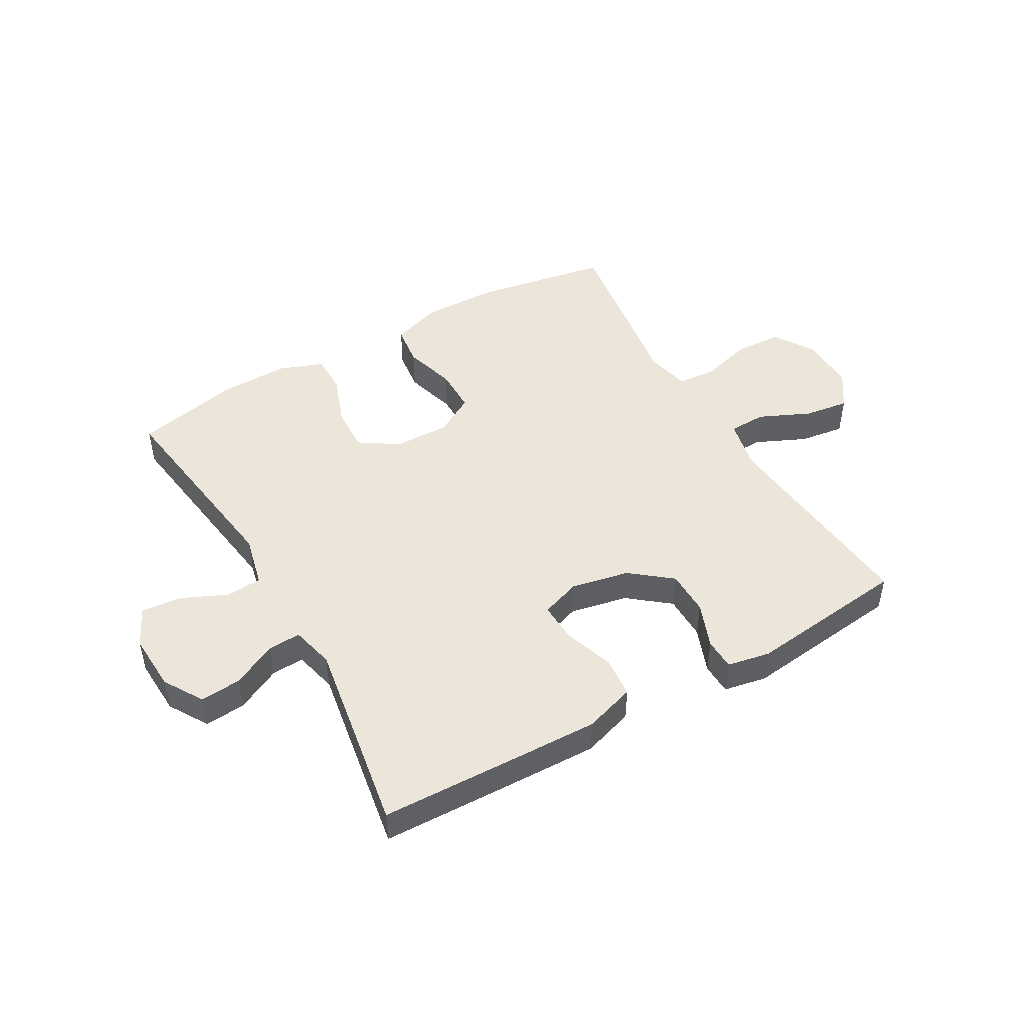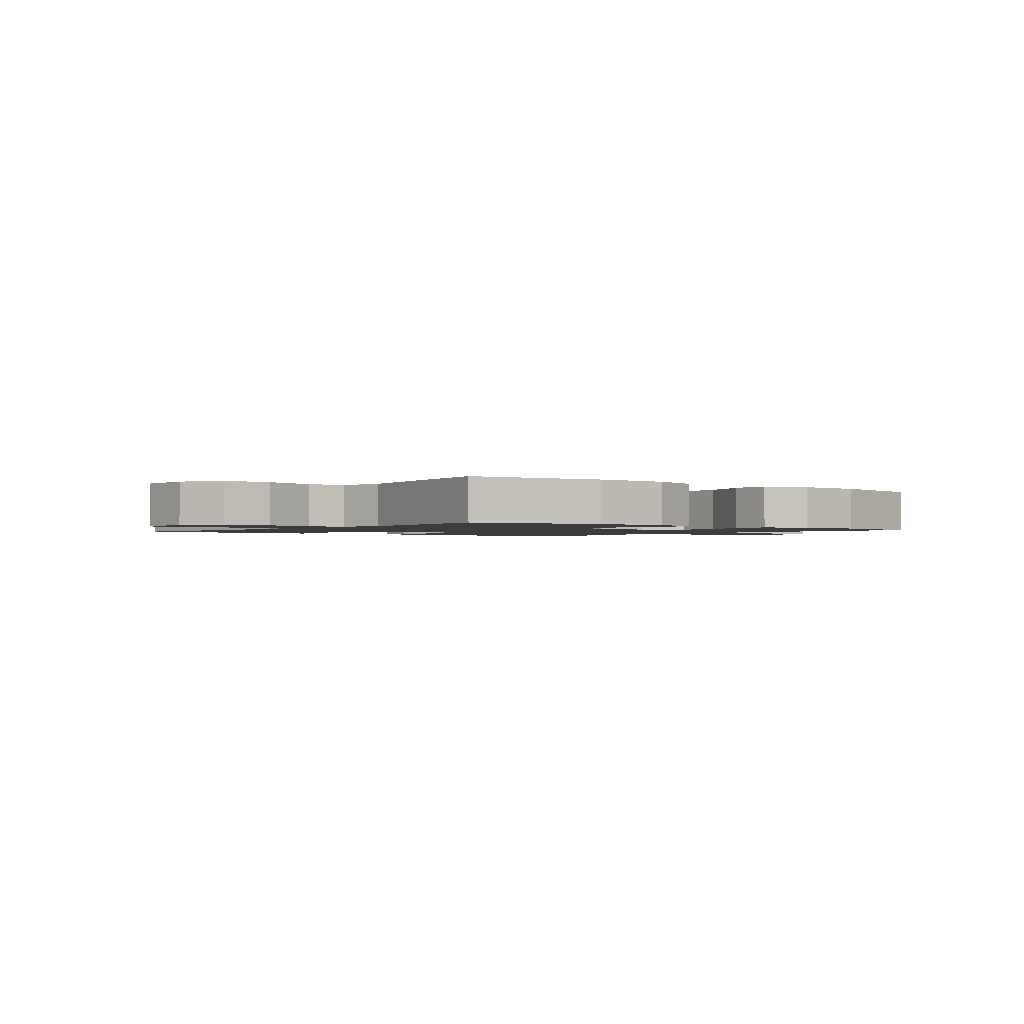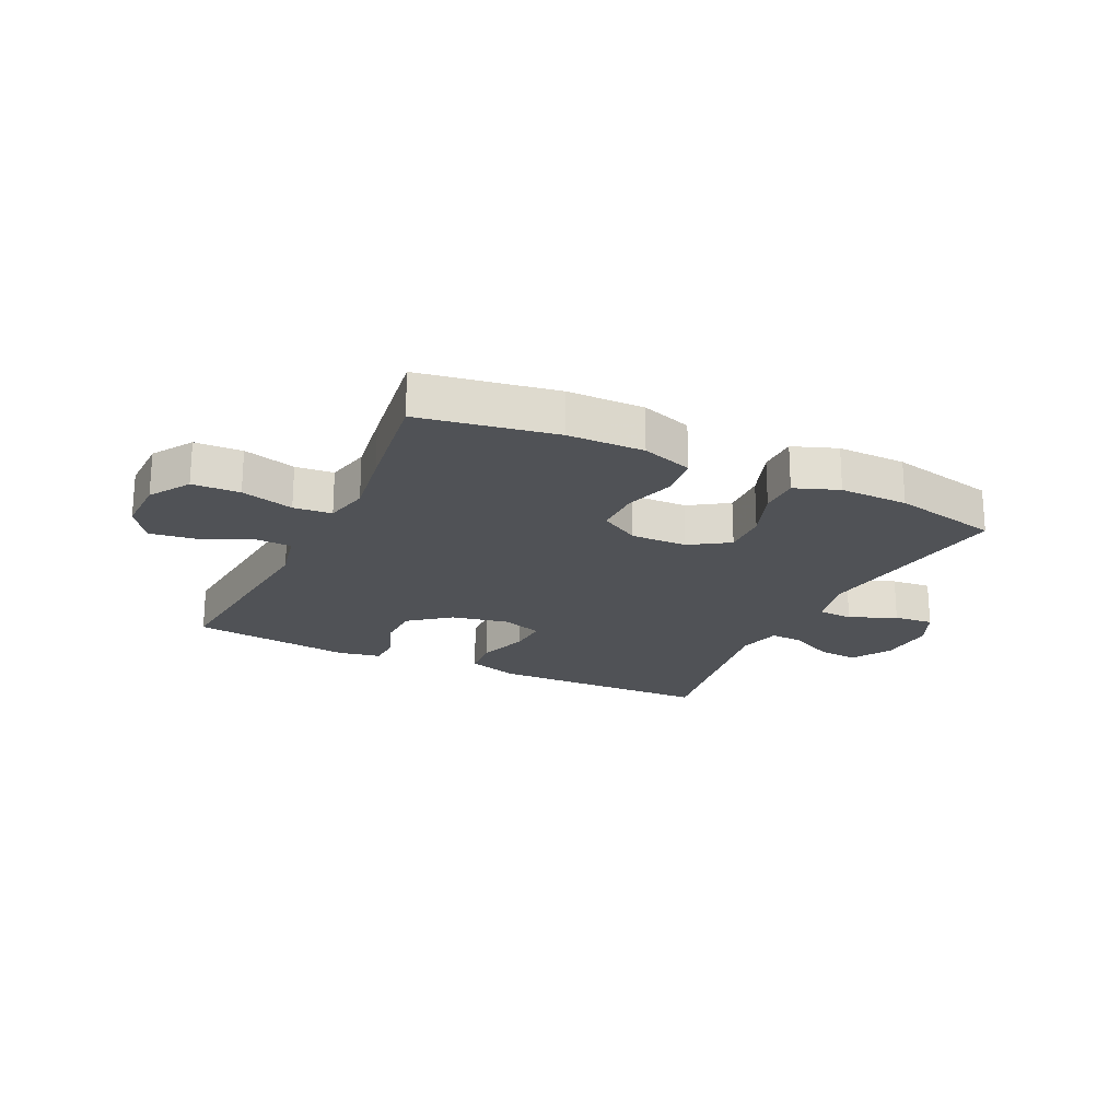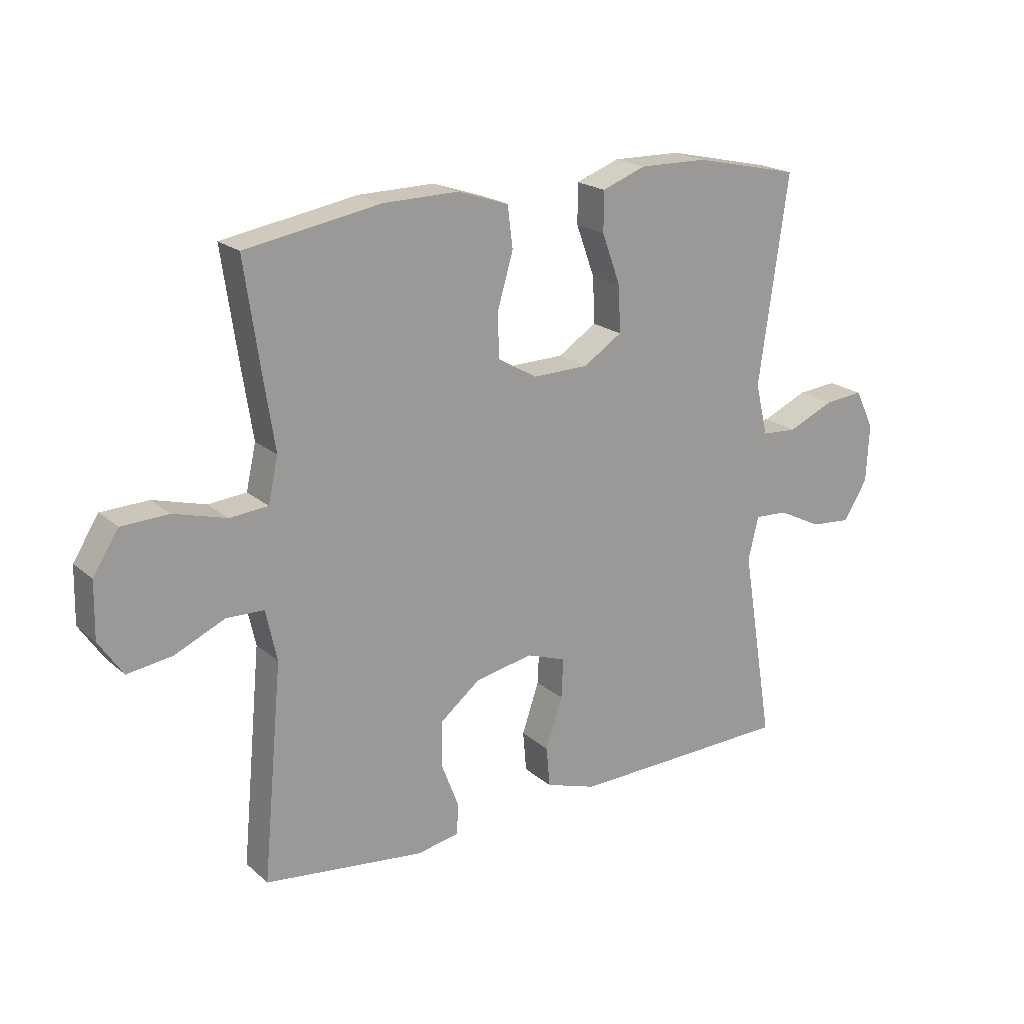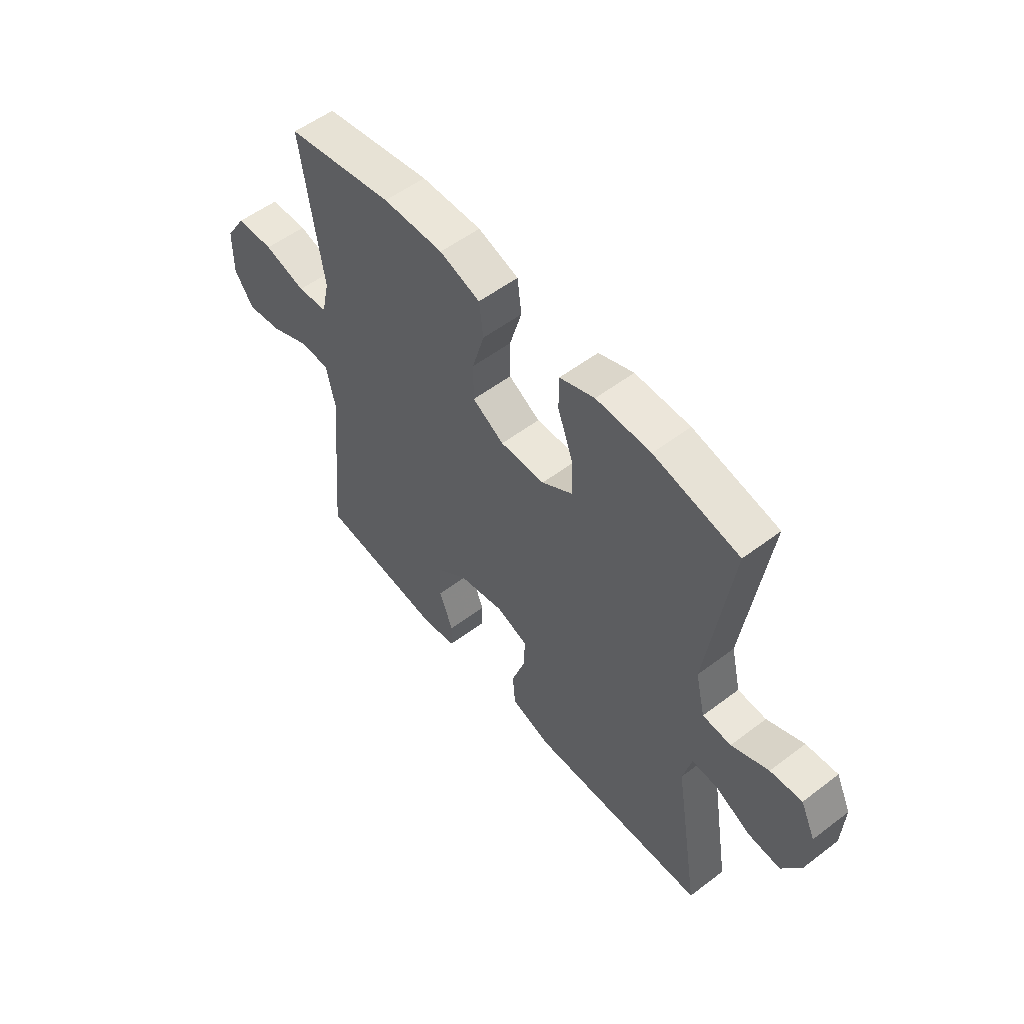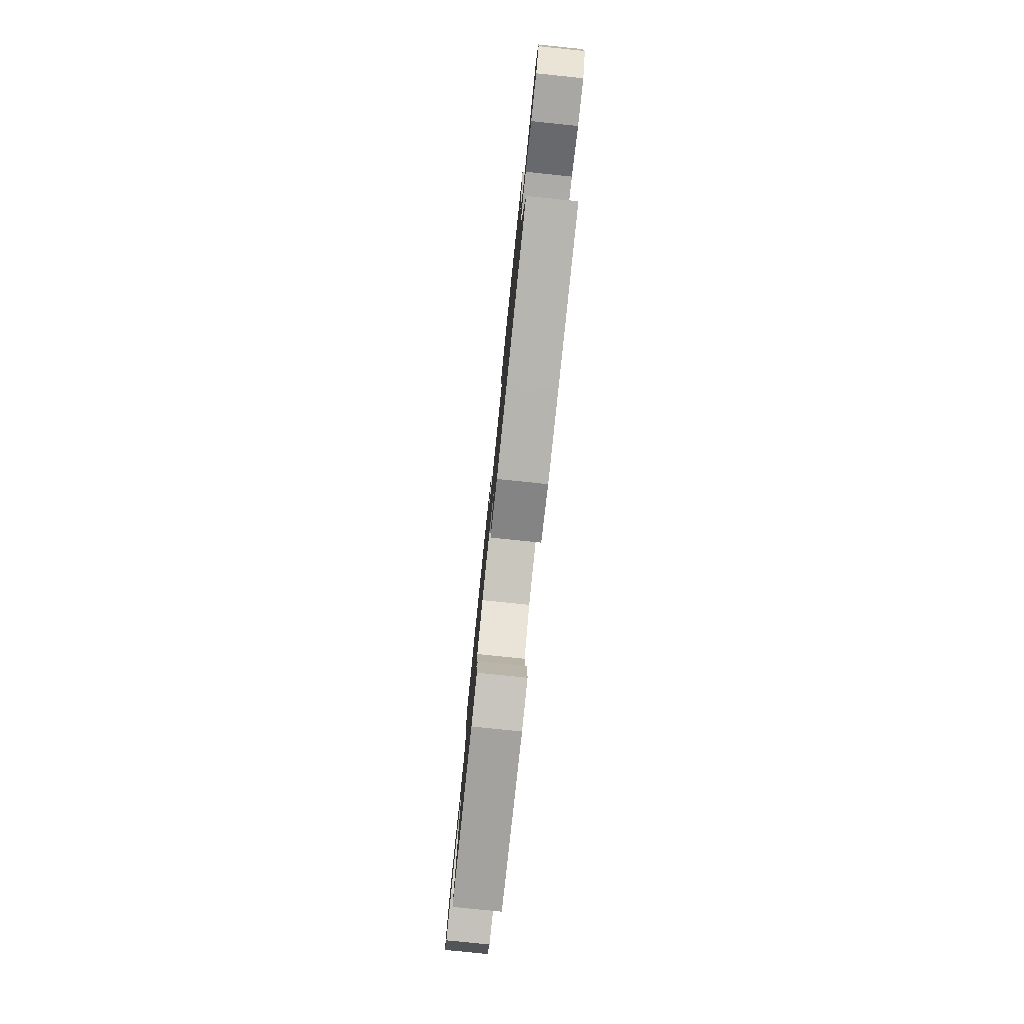
<metadata>
{"format":"obj","ext":"obj","renderer":"f3d","projection":"perspective","resolution":1024,"background":"white","views":[{"elev":47.3,"azim":150.3,"up":"+Y"},{"elev":-1.6,"azim":-38.5,"up":"+Y"},{"elev":-21.1,"azim":-25.6,"up":"+Y"},{"elev":20.1,"azim":-33.6,"up":"+Z"},{"elev":54.5,"azim":51.2,"up":"+Z"},{"elev":-79.4,"azim":84.1,"up":"+Z"}]}
</metadata>
<code>
v 0.5 0.07 -0.5
v 0.249 0.07 -0.507
v 0.118 0.07 -0.51
v 0.031 0.07 -0.482
v 0.025 0.07 -0.413
v 0.054 0.07 -0.327
v 0.057 0.07 -0.259
v -0.011 0.07 -0.235
v -0.11 0.07 -0.255
v -0.179 0.07 -0.31
v -0.18 0.07 -0.387
v -0.15 0.07 -0.465
v -0.152 0.07 -0.519
v -0.225 0.07 -0.533
v -0.5 0.07 -0.5
v -0.466 0.07 -0.133
v -0.485 0.07 -0.046
v -0.549 0.07 -0.044
v -0.635 0.07 -0.083
v -0.712 0.07 -0.094
v -0.753 0.07 -0.033
v -0.751 0.07 0.063
v -0.707 0.07 0.132
v -0.626 0.07 0.135
v -0.536 0.07 0.11
v -0.471 0.07 0.116
v -0.454 0.07 0.192
v -0.472 0.07 0.308
v -0.5 0.07 0.5
v -0.269 0.07 0.54
v -0.139 0.07 0.542
v -0.052 0.07 0.513
v -0.043 0.07 0.442
v -0.069 0.07 0.353
v -0.069 0.07 0.275
v -0.001 0.07 0.235
v 0.095 0.07 0.237
v 0.161 0.07 0.28
v 0.158 0.07 0.358
v 0.126 0.07 0.446
v 0.126 0.07 0.514
v 0.201 0.07 0.542
v 0.318 0.07 0.54
v 0.5 0.07 0.5
v 0.45 0.07 0.146
v 0.471 0.07 0.057
v 0.532 0.07 0.053
v 0.611 0.07 0.088
v 0.679 0.07 0.094
v 0.711 0.07 0.027
v 0.706 0.07 -0.072
v 0.665 0.07 -0.139
v 0.595 0.07 -0.133
v 0.519 0.07 -0.095
v 0.463 0.07 -0.092
v 0.445 0.07 -0.166
v 0.5 0 -0.5
v 0.249 0 -0.507
v 0.118 0 -0.51
v 0.031 0 -0.482
v 0.025 0 -0.413
v 0.054 0 -0.327
v 0.057 0 -0.259
v -0.011 0 -0.235
v -0.11 0 -0.255
v -0.179 0 -0.31
v -0.18 0 -0.387
v -0.15 0 -0.465
v -0.152 0 -0.519
v -0.225 0 -0.533
v -0.5 0 -0.5
v -0.466 0 -0.133
v -0.485 0 -0.046
v -0.549 0 -0.044
v -0.635 0 -0.083
v -0.712 0 -0.094
v -0.753 0 -0.033
v -0.751 0 0.063
v -0.707 0 0.132
v -0.626 0 0.135
v -0.536 0 0.11
v -0.471 0 0.116
v -0.454 0 0.192
v -0.472 0 0.308
v -0.5 0 0.5
v -0.269 0 0.54
v -0.139 0 0.542
v -0.052 0 0.513
v -0.043 0 0.442
v -0.069 0 0.353
v -0.069 0 0.275
v -0.001 0 0.235
v 0.095 0 0.237
v 0.161 0 0.28
v 0.158 0 0.358
v 0.126 0 0.446
v 0.126 0 0.514
v 0.201 0 0.542
v 0.318 0 0.54
v 0.5 0 0.5
v 0.45 0 0.146
v 0.471 0 0.057
v 0.532 0 0.053
v 0.611 0 0.088
v 0.679 0 0.094
v 0.711 0 0.027
v 0.706 0 -0.072
v 0.665 0 -0.139
v 0.595 0 -0.133
v 0.519 0 -0.095
v 0.463 0 -0.092
v 0.445 0 -0.166
f 52 53 54
f 51 52 54
f 50 51 54
f 49 50 54
f 48 49 54
f 47 48 54
f 46 47 54 55
f 45 46 55 56
f 43 44 45
f 42 43 45
f 41 42 45
f 40 41 45
f 39 40 45
f 38 39 45 56
f 32 33 34
f 31 32 34
f 30 31 34
f 29 30 34
f 28 29 34
f 27 28 34
f 26 27 34 35
f 23 24 25
f 22 23 25
f 21 22 25
f 20 21 25
f 19 20 25
f 18 19 25
f 17 18 25 26
f 26 35 36
f 17 26 36
f 16 17 36
f 14 15 16
f 13 14 16
f 12 13 16
f 11 12 16
f 4 5 6
f 3 4 6
f 2 3 6
f 1 2 6
f 56 1 6
f 56 6 7
f 38 56 7
f 37 38 7
f 10 11 16
f 16 36 37
f 10 16 37
f 9 10 37
f 37 7 8
f 8 9 37
f 110 109 108
f 110 108 107
f 110 107 106
f 110 106 105
f 110 105 104
f 110 104 103
f 111 110 103 102
f 112 111 102 101
f 101 100 99
f 101 99 98
f 101 98 97
f 101 97 96
f 101 96 95
f 112 101 95 94
f 90 89 88
f 90 88 87
f 90 87 86
f 90 86 85
f 90 85 84
f 90 84 83
f 91 90 83 82
f 81 80 79
f 81 79 78
f 81 78 77
f 81 77 76
f 81 76 75
f 81 75 74
f 82 81 74 73
f 92 91 82
f 92 82 73
f 92 73 72
f 72 71 70
f 72 70 69
f 72 69 68
f 72 68 67
f 62 61 60
f 62 60 59
f 62 59 58
f 62 58 57
f 62 57 112
f 63 62 112
f 63 112 94
f 63 94 93
f 72 67 66
f 93 92 72
f 93 72 66
f 93 66 65
f 64 63 93
f 93 65 64
f 1 57 58 2
f 2 58 59 3
f 3 59 60 4
f 4 60 61 5
f 5 61 62 6
f 6 62 63 7
f 7 63 64 8
f 8 64 65 9
f 9 65 66 10
f 10 66 67 11
f 11 67 68 12
f 12 68 69 13
f 13 69 70 14
f 14 70 71 15
f 15 71 72 16
f 16 72 73 17
f 17 73 74 18
f 18 74 75 19
f 19 75 76 20
f 20 76 77 21
f 21 77 78 22
f 22 78 79 23
f 23 79 80 24
f 24 80 81 25
f 25 81 82 26
f 26 82 83 27
f 27 83 84 28
f 28 84 85 29
f 29 85 86 30
f 30 86 87 31
f 31 87 88 32
f 32 88 89 33
f 33 89 90 34
f 34 90 91 35
f 35 91 92 36
f 36 92 93 37
f 37 93 94 38
f 38 94 95 39
f 39 95 96 40
f 40 96 97 41
f 41 97 98 42
f 42 98 99 43
f 43 99 100 44
f 44 100 101 45
f 45 101 102 46
f 46 102 103 47
f 47 103 104 48
f 48 104 105 49
f 49 105 106 50
f 50 106 107 51
f 51 107 108 52
f 52 108 109 53
f 53 109 110 54
f 54 110 111 55
f 55 111 112 56
f 56 112 57 1

</code>
